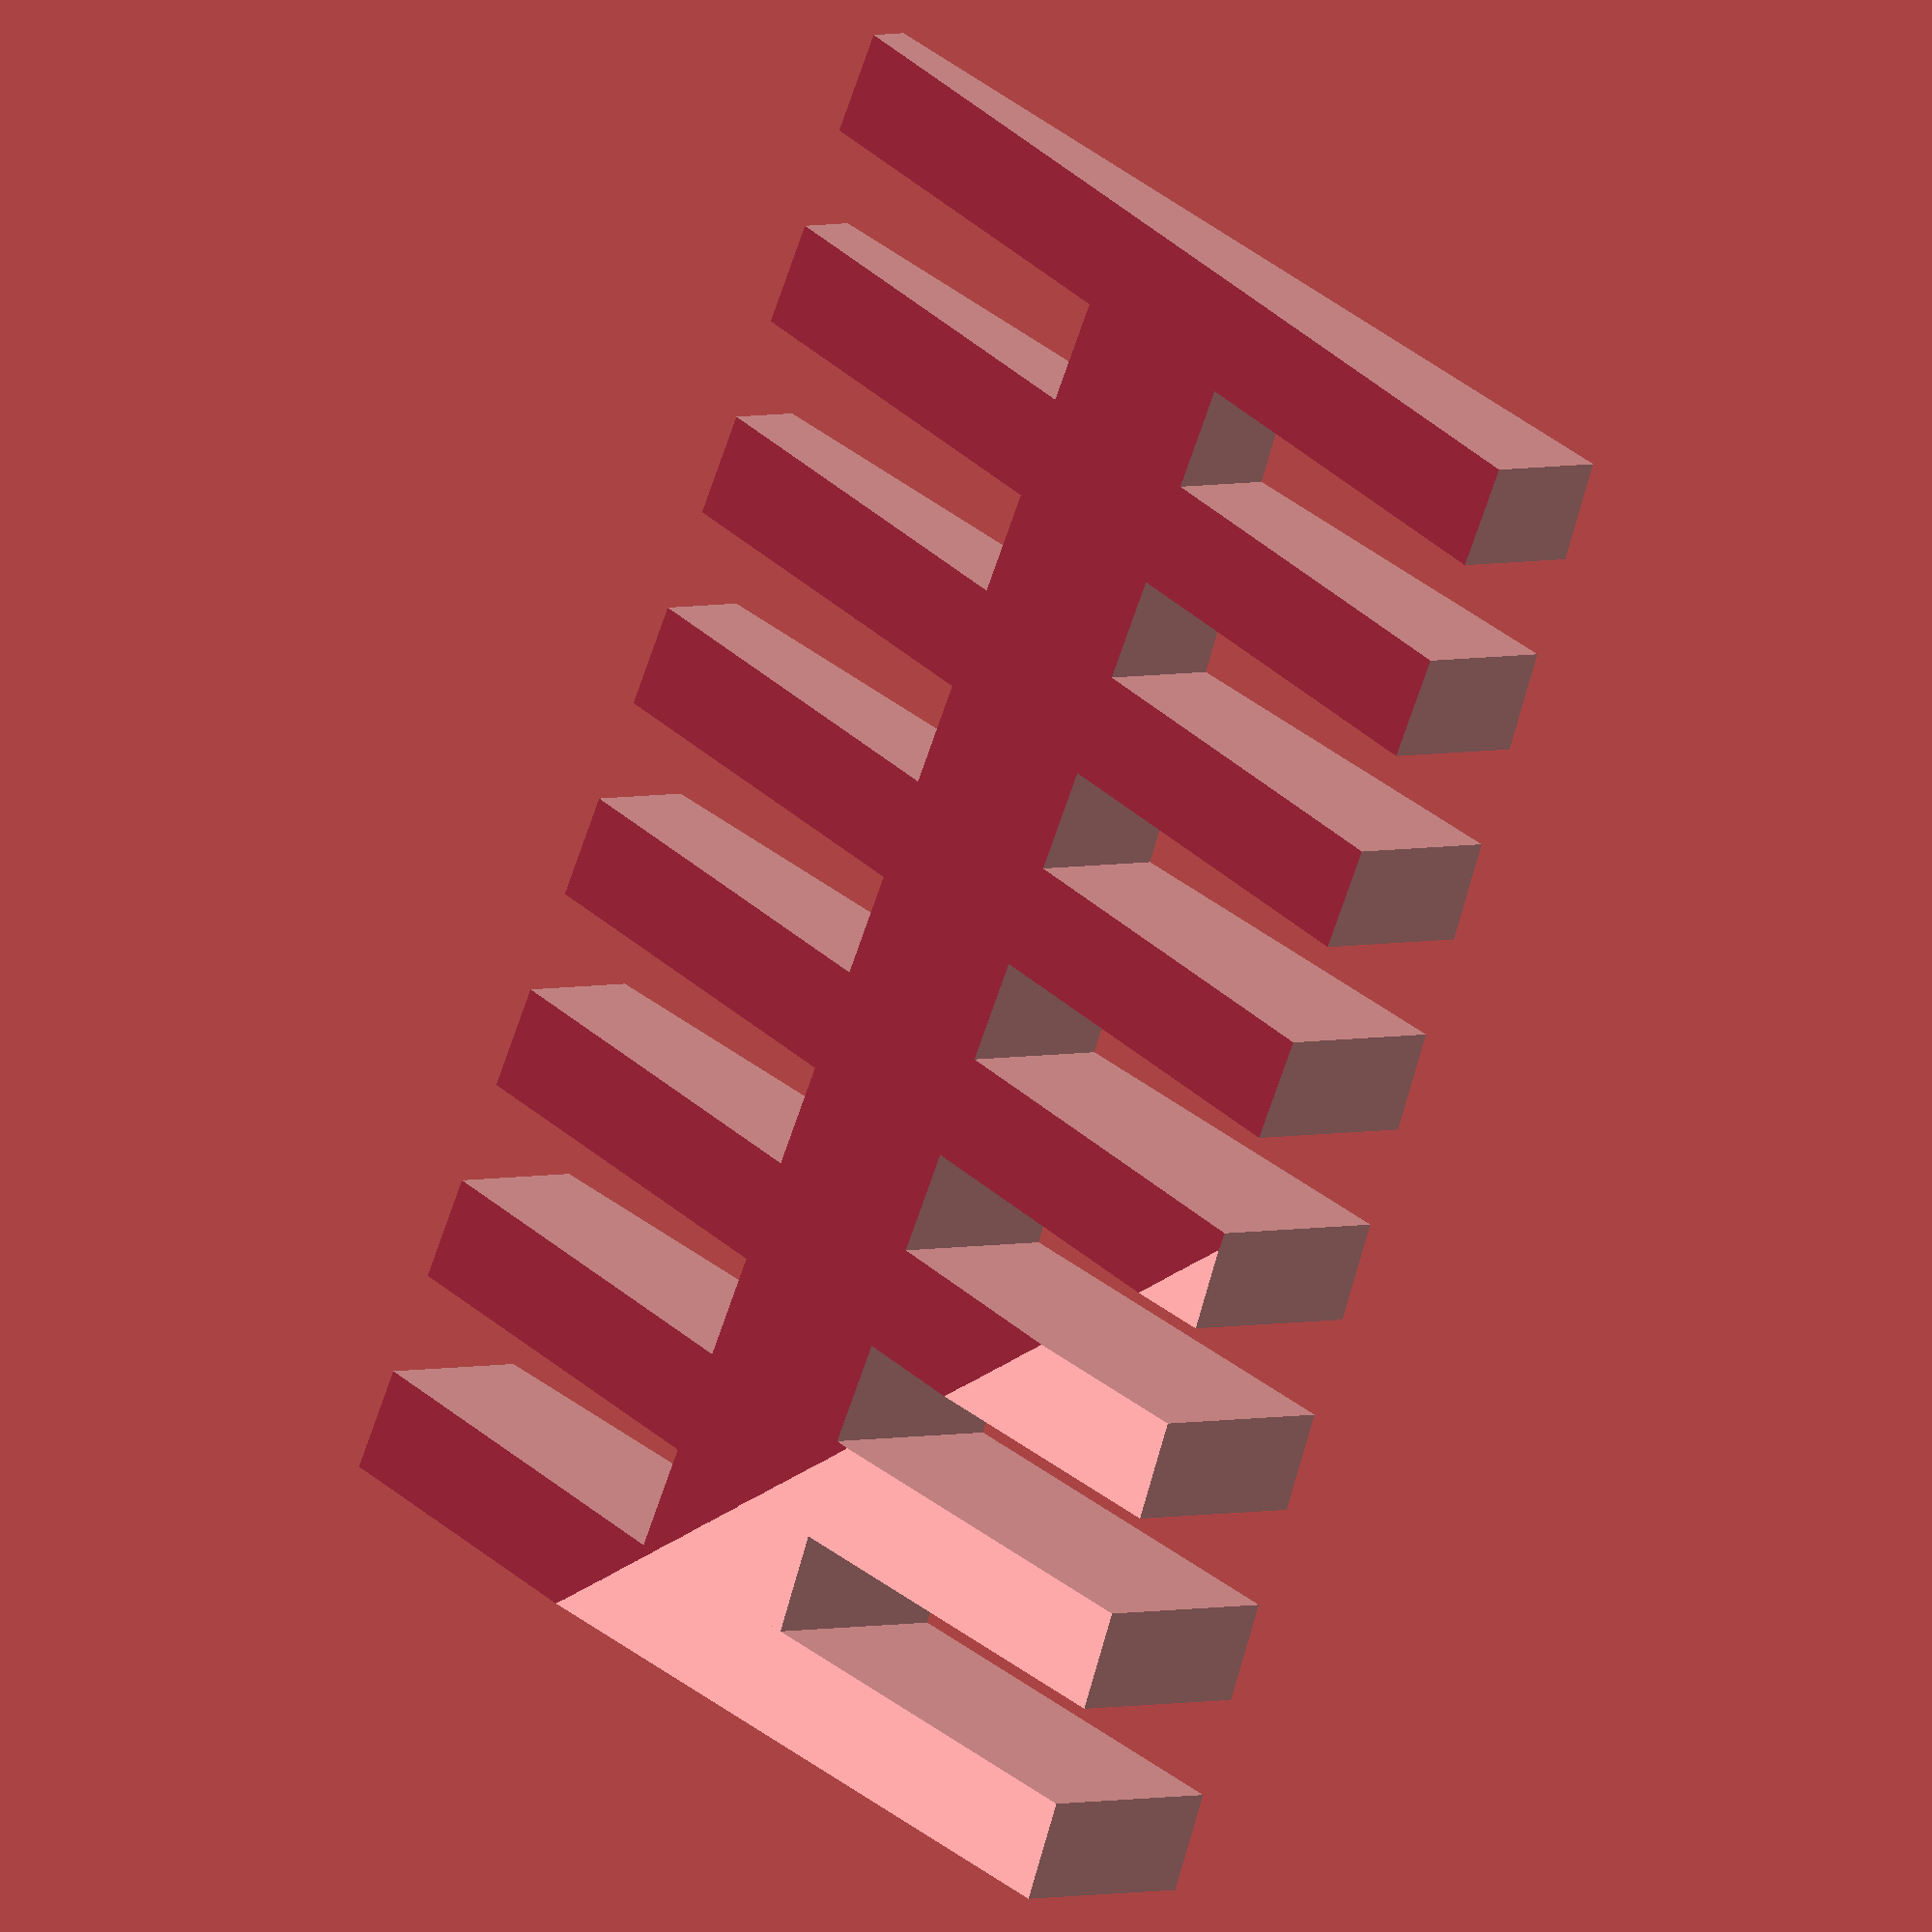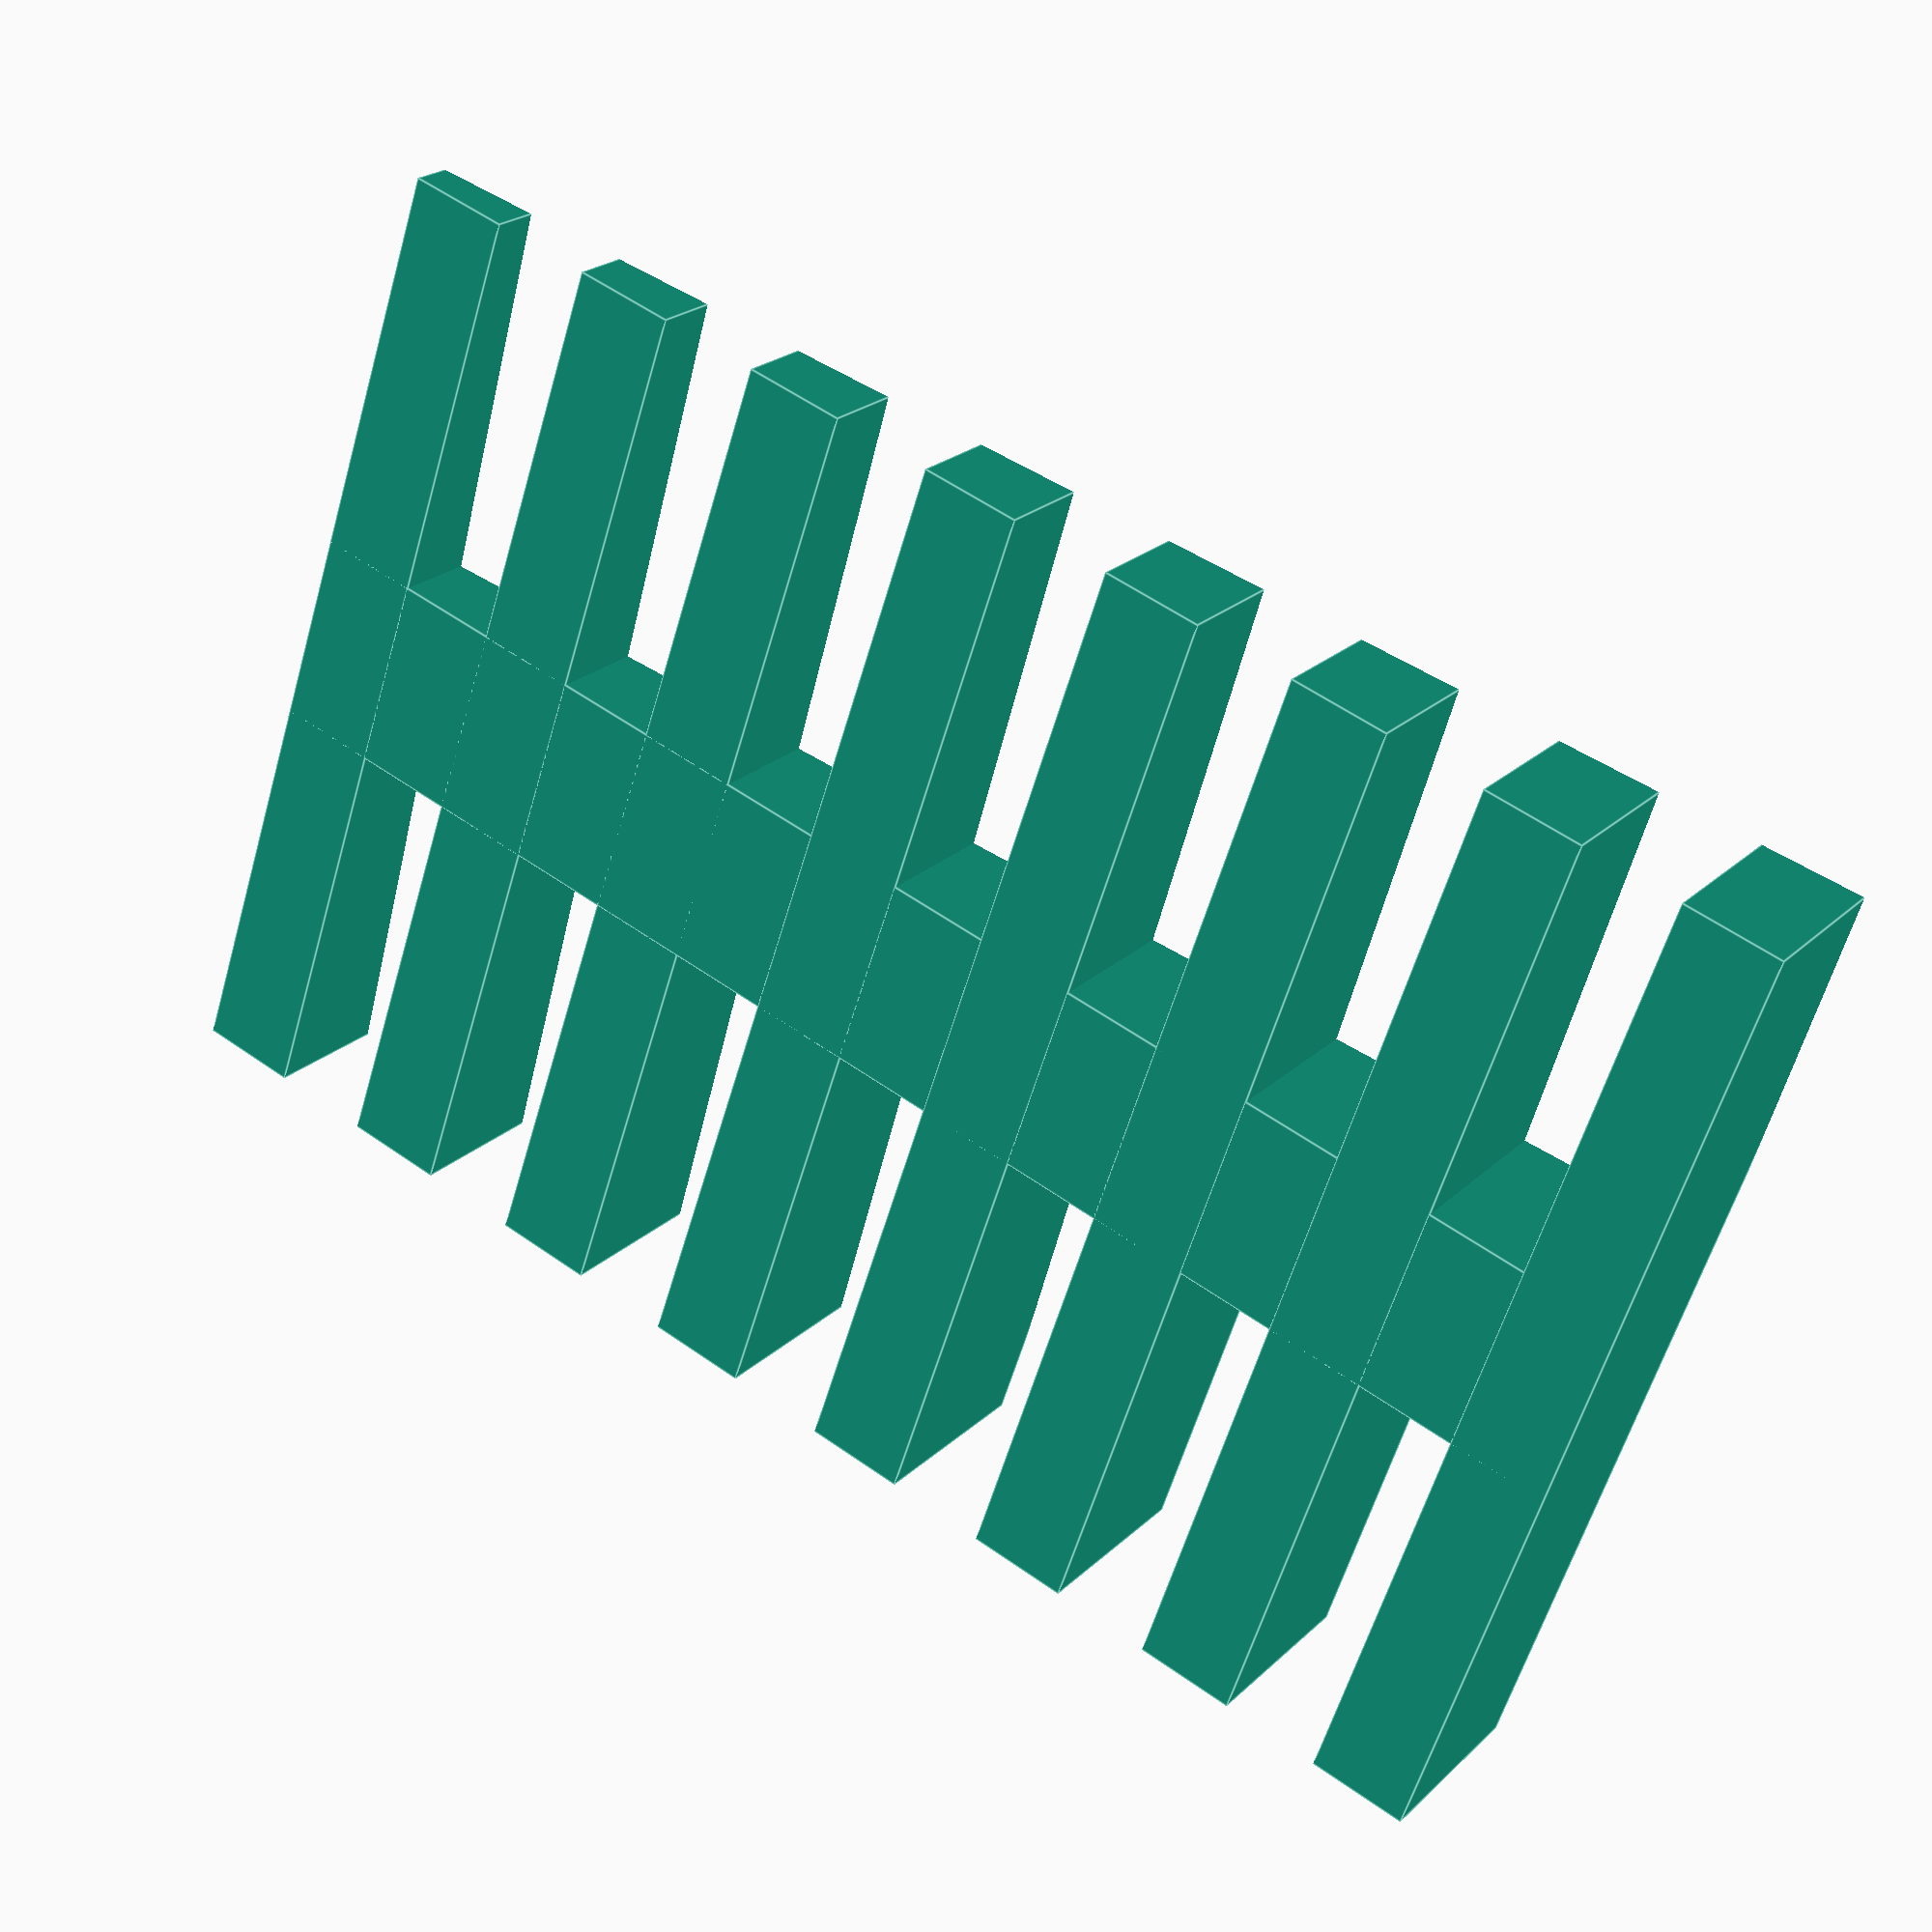
<openscad>
z_height = 20;

y_length = 150;
y_step = 10;

inside_x = 20;
outside_x = 100;

translate([0, 0, z_height]) {
rotate([180, 0, 0]) {
difference() {
translate([-inside_x/2, -y_length/2, 0])
union() {
  cube([inside_x, y_length, z_height], false);

  translate([-(outside_x/2 - inside_x/2), 0 * y_step, 0])
  cube([outside_x, y_step, z_height], false);

  translate([-(outside_x/2 - inside_x/2), 2 * y_step, 0])
  cube([outside_x, y_step, z_height], false);

  translate([-(outside_x/2 - inside_x/2), 4 * y_step, 0])
  cube([outside_x, y_step, z_height], false);

  translate([-(outside_x/2 - inside_x/2), 6 * y_step, 0])
  cube([outside_x, y_step, z_height], false);

  translate([-(outside_x/2 - inside_x/2), 8 * y_step, 0])
  cube([outside_x, y_step, z_height], false);

  translate([-(outside_x/2 - inside_x/2), 10 * y_step, 0])
  cube([outside_x, y_step, z_height], false);

  translate([-(outside_x/2 - inside_x/2), 12 * y_step, 0])
  cube([outside_x, y_step, z_height], false);

  translate([-(outside_x/2 - inside_x/2), 14 * y_step, 0])
  cube([outside_x, y_step, z_height], false);
}

translate([-100, -100, 15])
rotate([5, 5, 0])
cube([200, 200, 20]);
}
}
}

</openscad>
<views>
elev=176.6 azim=158.0 roll=315.4 proj=o view=solid
elev=337.7 azim=288.9 roll=32.4 proj=p view=edges
</views>
